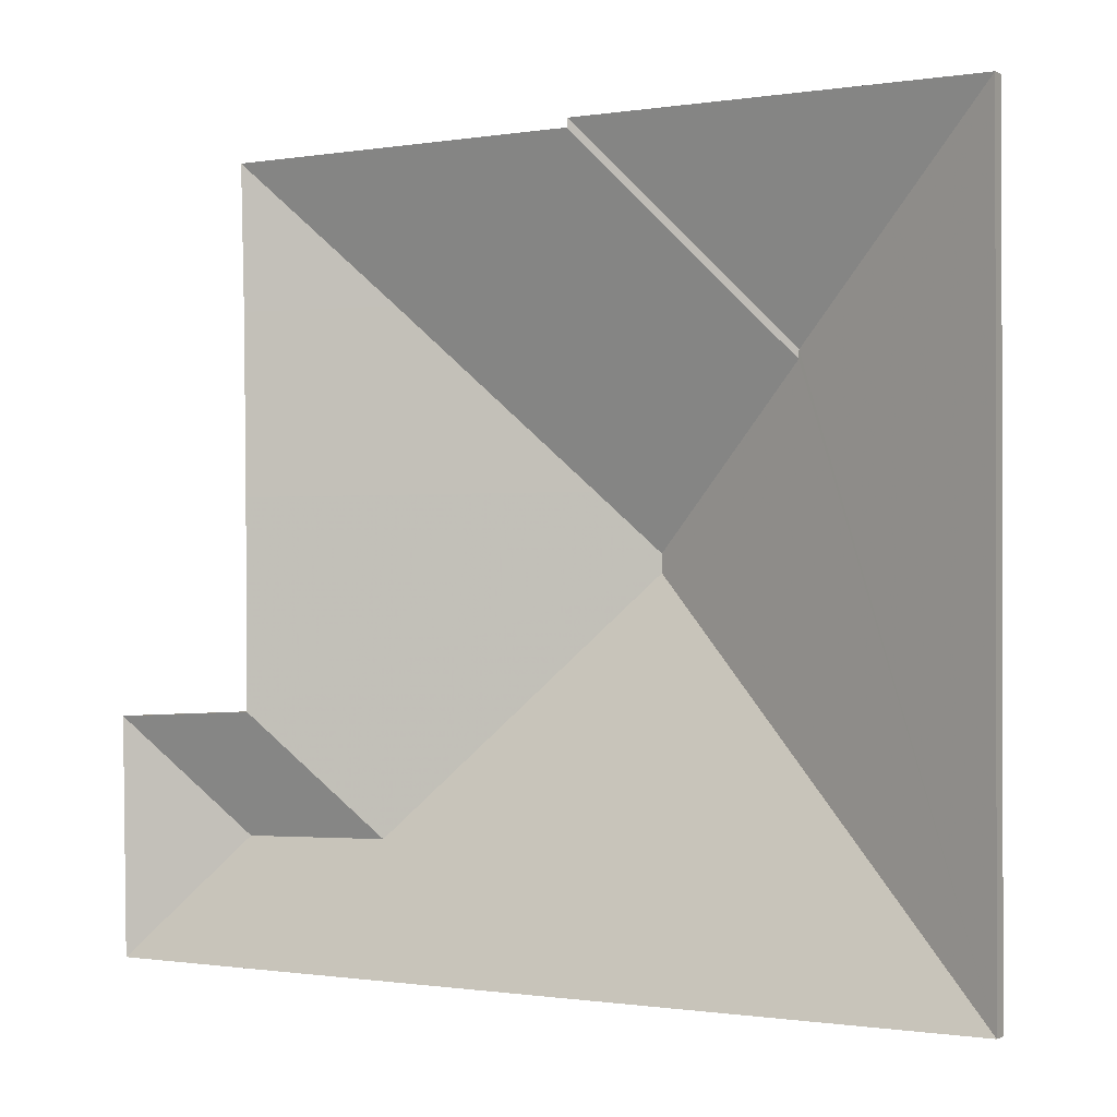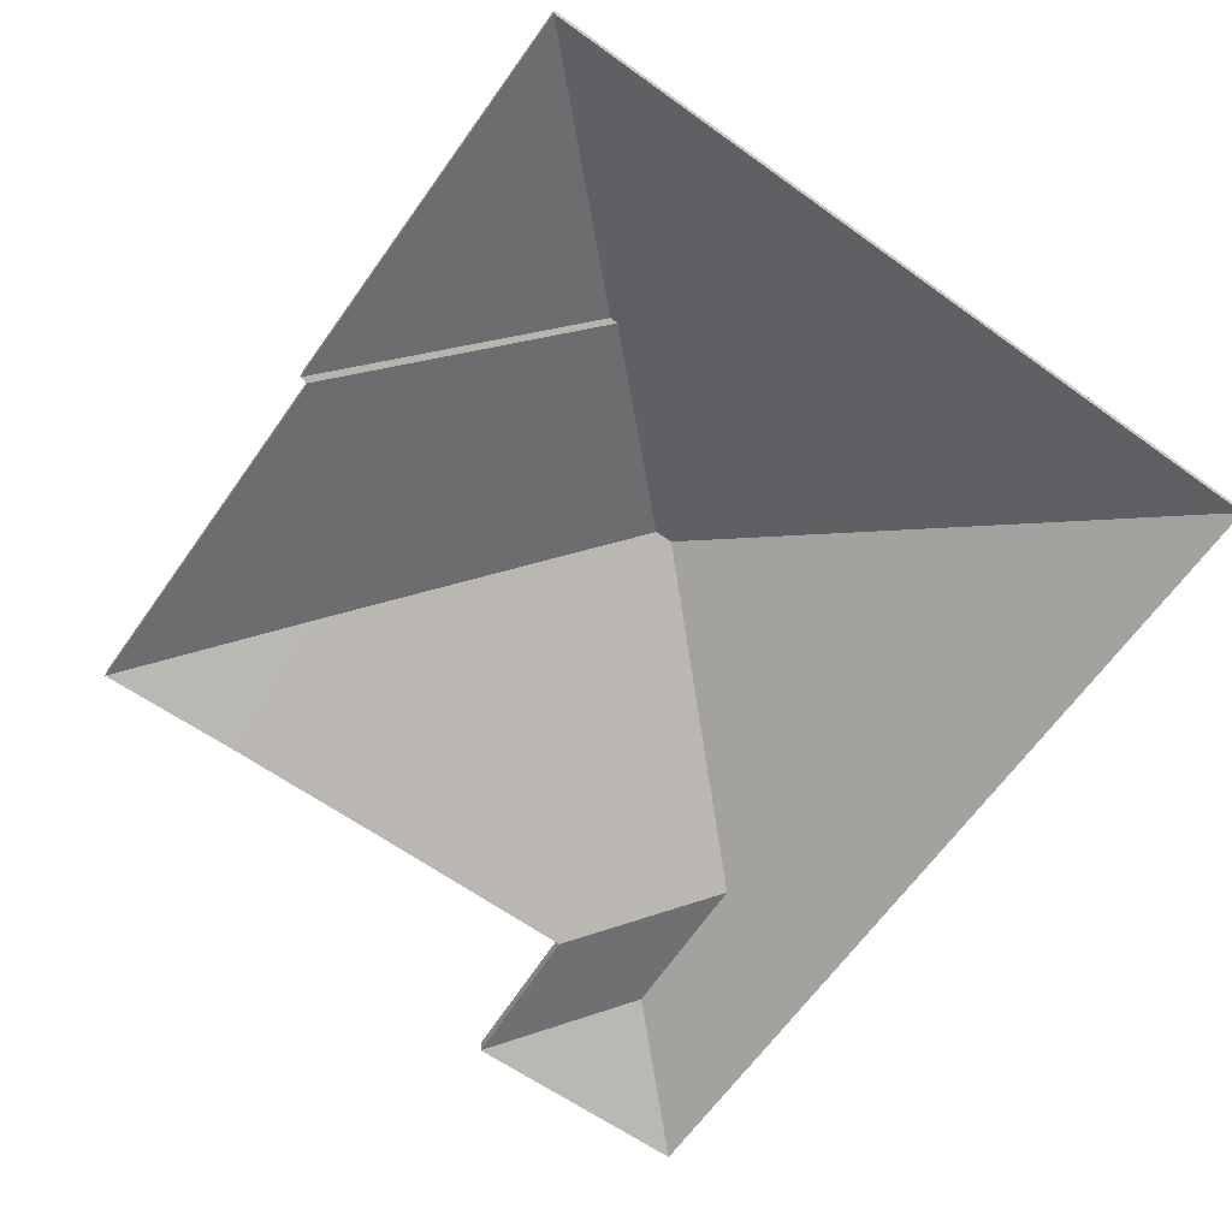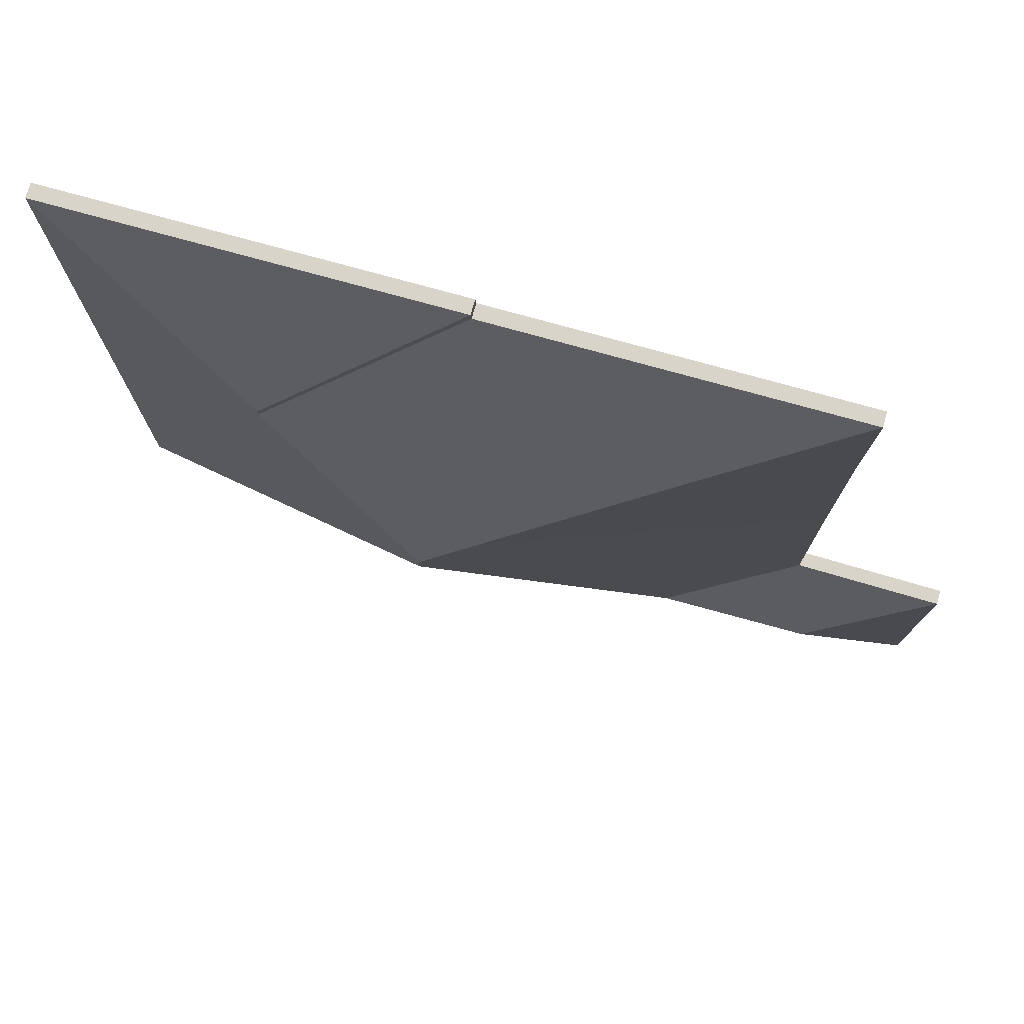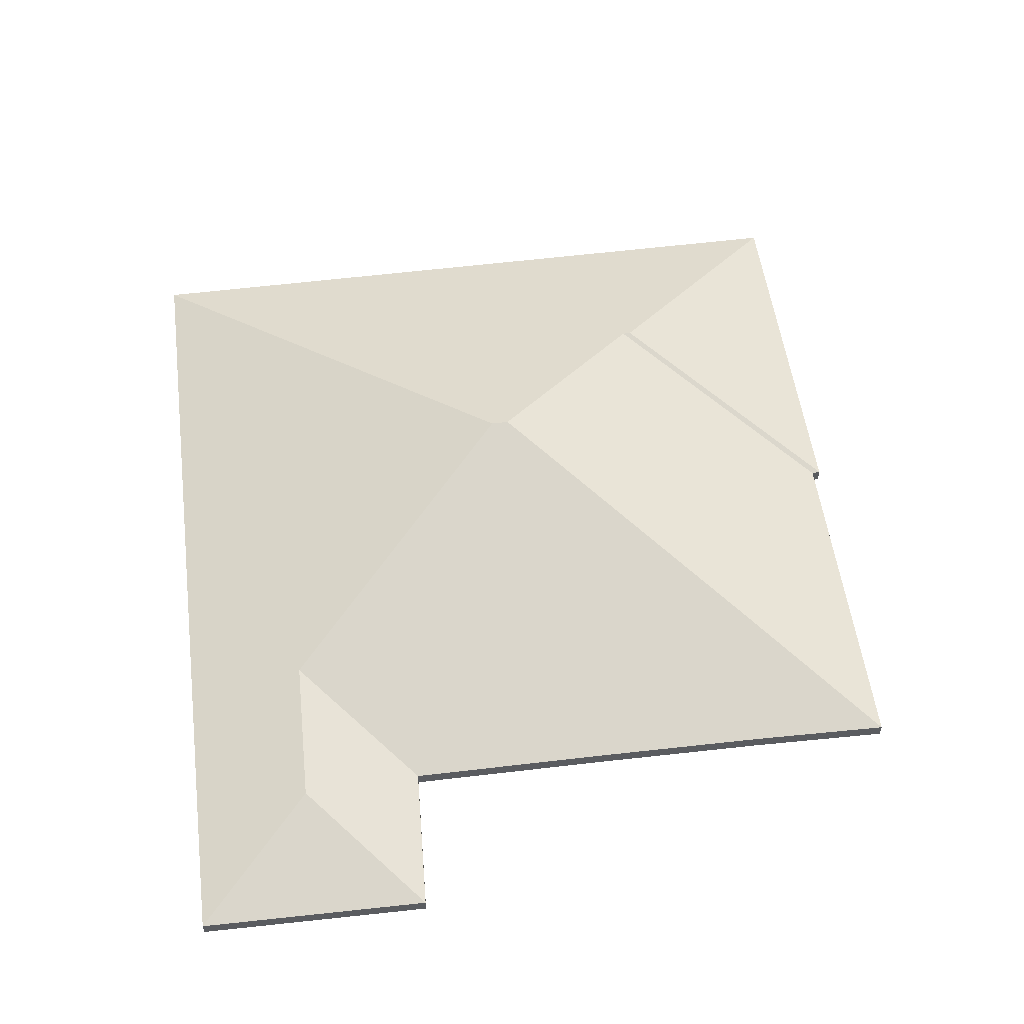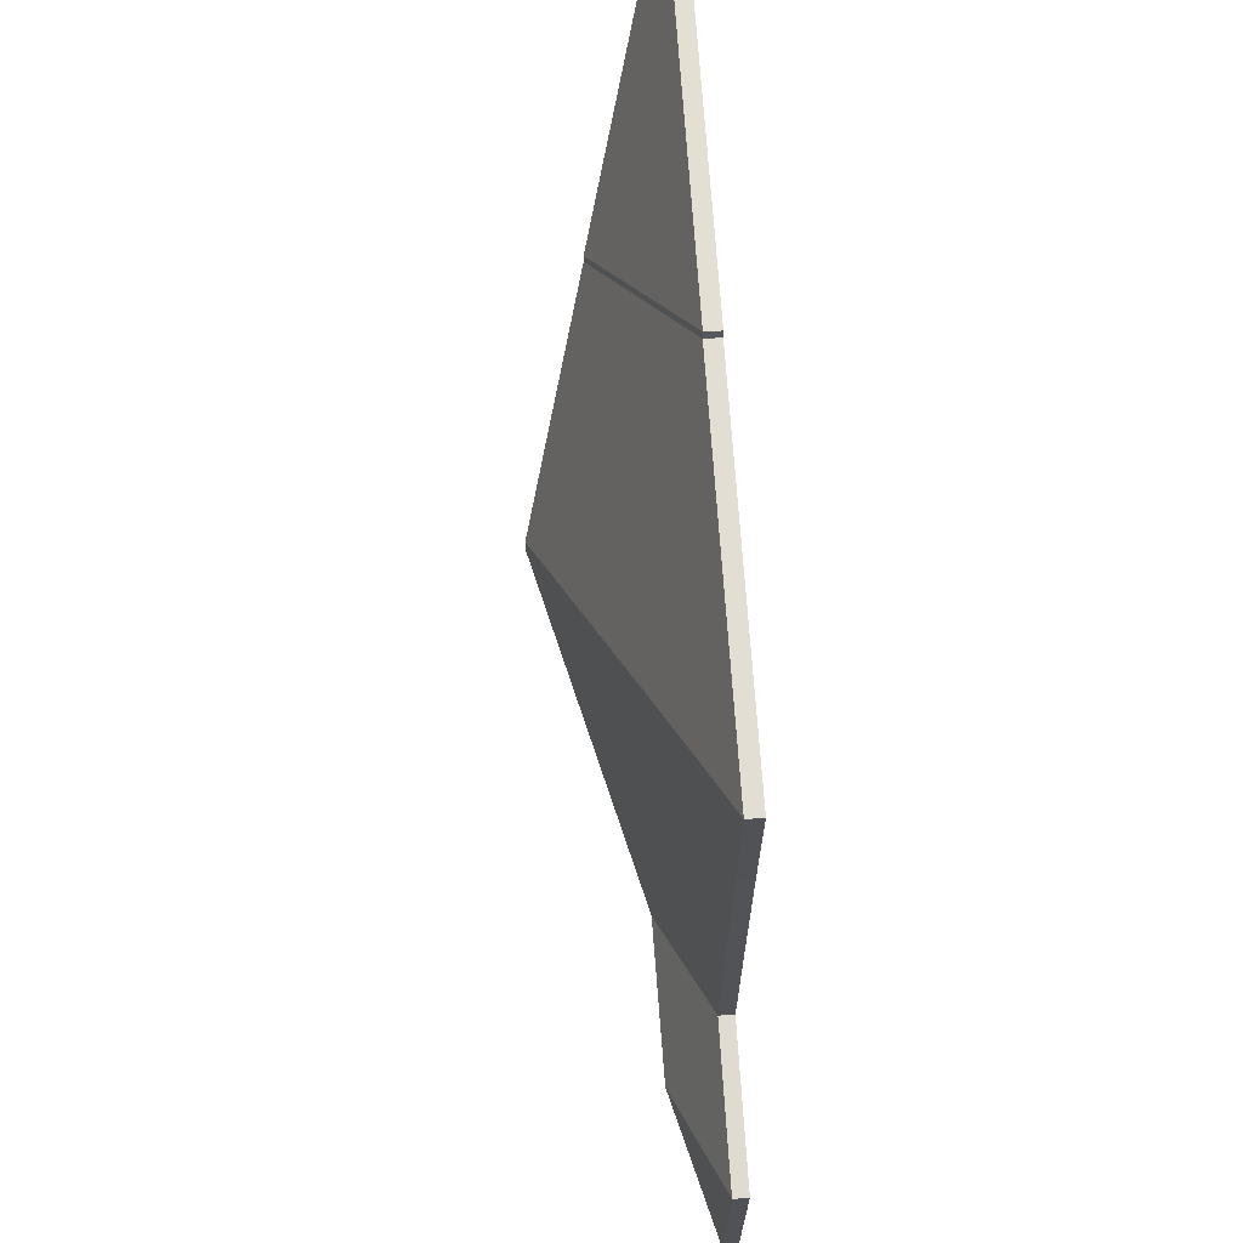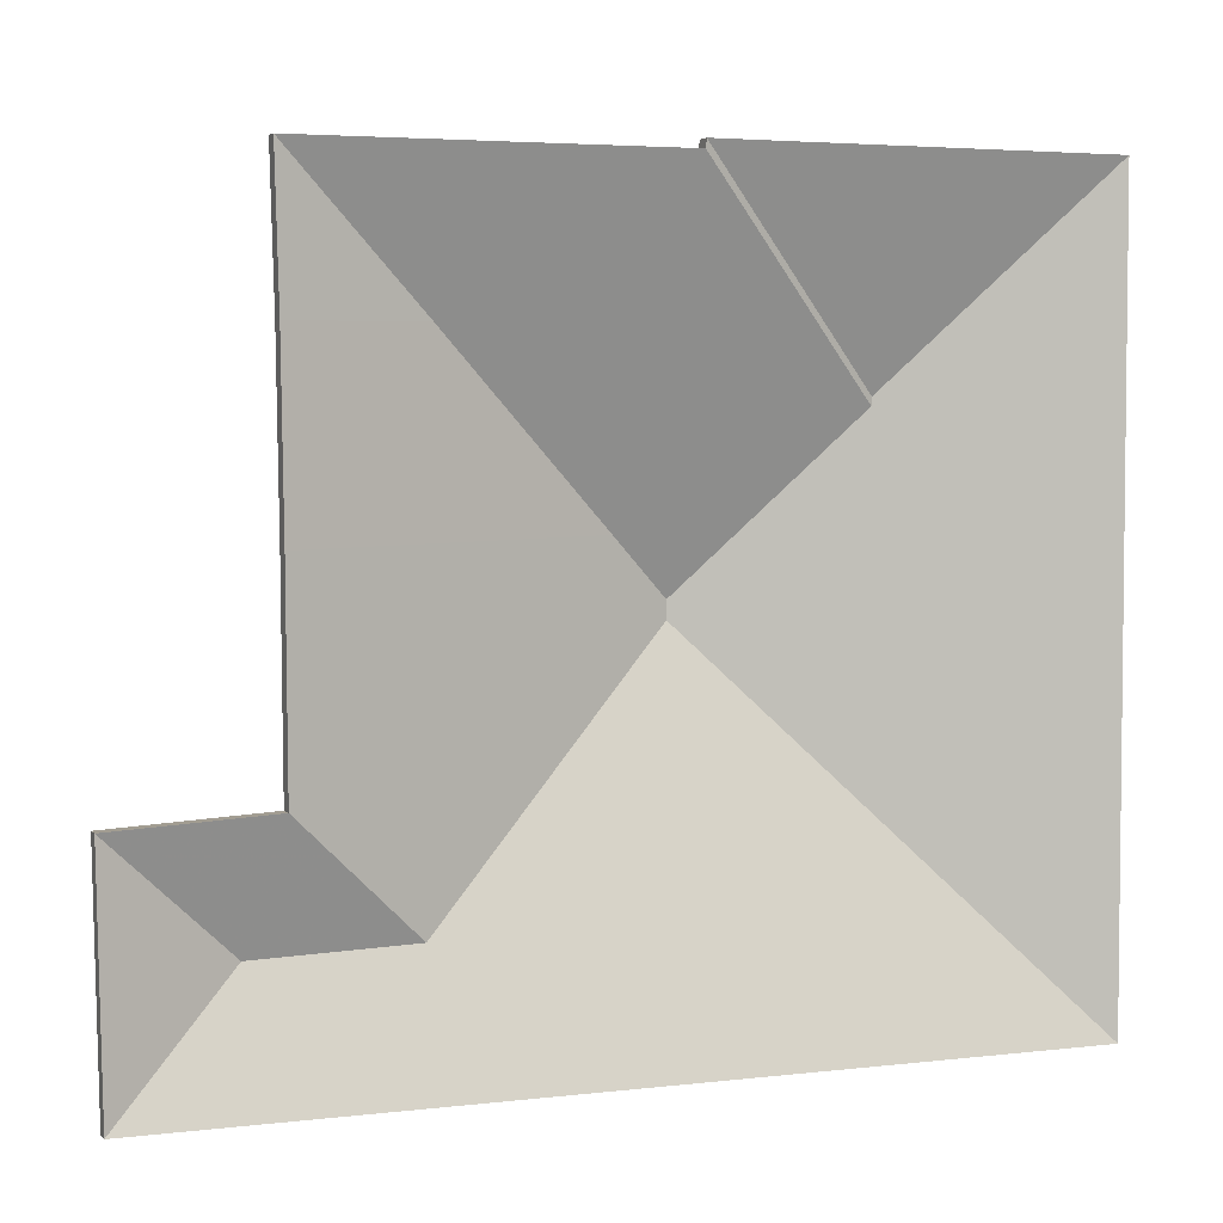
<metadata>
{"format":"obj","ext":"obj","renderer":"f3d","projection":"perspective","resolution":1024,"background":"white","views":[{"elev":-0.7,"azim":30.2,"up":"+Z"},{"elev":-65.7,"azim":54.3,"up":"+Y"},{"elev":75.7,"azim":-164.5,"up":"+Z"},{"elev":54.4,"azim":-97.6,"up":"+Y"},{"elev":67.0,"azim":-93.7,"up":"+Z"},{"elev":3.9,"azim":-21.4,"up":"+Z"}]}
</metadata>
<code>
v -2.711 -0.03084 2.228
v -2.66 -0.04933 2.177
v -2.66 -0.05131 2.177
v -2.711 -0.03282 2.228
v -2.711 -0.03084 2.231
v -2.711 -0.03084 2.228
v -2.711 -0.03282 2.228
v -2.711 -0.03282 2.231
v -2.688 -0.03906 2.253
v -2.711 -0.03084 2.231
v -2.711 -0.03282 2.231
v -2.688 -0.04104 2.253
v -2.688 -0.03908 2.254
v -2.688 -0.03906 2.253
v -2.688 -0.04104 2.253
v -2.688 -0.04106 2.254
v -2.66 -0.04933 2.177
v -2.66 -0.04933 2.283
v -2.66 -0.05131 2.283
v -2.66 -0.05131 2.177
v -2.66 -0.04933 2.283
v -2.688 -0.03908 2.254
v -2.688 -0.04106 2.254
v -2.66 -0.05131 2.283
v -2.711 -0.03084 2.228
v -2.711 -0.03084 2.231
v -2.688 -0.03906 2.253
v -2.66 -0.04933 2.177
v -2.688 -0.03908 2.254
v -2.66 -0.04933 2.283
v -2.688 -0.04104 2.253
v -2.711 -0.03282 2.231
v -2.711 -0.03282 2.228
v -2.66 -0.05131 2.283
v -2.688 -0.04106 2.254
v -2.66 -0.05131 2.177
v -2.688 -0.03908 2.254
v -2.66 -0.04933 2.283
v -2.66 -0.05131 2.283
v -2.688 -0.04106 2.254
v -2.66 -0.04933 2.283
v -2.713 -0.04933 2.283
v -2.713 -0.05131 2.283
v -2.66 -0.05131 2.283
v -2.713 -0.04933 2.283
v -2.688 -0.03908 2.254
v -2.688 -0.04106 2.254
v -2.713 -0.05131 2.283
v -2.66 -0.04933 2.283
v -2.688 -0.03908 2.254
v -2.713 -0.04933 2.283
v -2.713 -0.05131 2.283
v -2.688 -0.04106 2.254
v -2.66 -0.05131 2.283
v -2.713 -0.04933 2.283
v -2.714 -0.04933 2.281
v -2.714 -0.05131 2.281
v -2.713 -0.05131 2.283
v -2.688 -0.03908 2.254
v -2.713 -0.04933 2.283
v -2.713 -0.05131 2.283
v -2.688 -0.04106 2.254
v -2.688 -0.03906 2.253
v -2.688 -0.03908 2.254
v -2.688 -0.04106 2.254
v -2.688 -0.04104 2.253
v -2.714 -0.04933 2.281
v -2.688 -0.03906 2.253
v -2.688 -0.04104 2.253
v -2.714 -0.05131 2.281
v -2.688 -0.03908 2.254
v -2.688 -0.03906 2.253
v -2.714 -0.04933 2.281
v -2.713 -0.04933 2.283
v -2.714 -0.05131 2.281
v -2.688 -0.04104 2.253
v -2.688 -0.04106 2.254
v -2.713 -0.05131 2.283
v -2.718 -0.0337 2.238
v -2.761 -0.04933 2.238
v -2.761 -0.05131 2.238
v -2.718 -0.03568 2.238
v -2.711 -0.03084 2.231
v -2.718 -0.0337 2.238
v -2.718 -0.03568 2.238
v -2.711 -0.03282 2.231
v -2.711 -0.03084 2.228
v -2.711 -0.03084 2.231
v -2.711 -0.03282 2.231
v -2.711 -0.03282 2.228
v -2.761 -0.04933 2.238
v -2.761 -0.04933 2.21
v -2.761 -0.05131 2.21
v -2.761 -0.05131 2.238
v -2.744 -0.04317 2.194
v -2.711 -0.03084 2.228
v -2.711 -0.03282 2.228
v -2.744 -0.04515 2.194
v -2.761 -0.04933 2.21
v -2.744 -0.04317 2.194
v -2.744 -0.04515 2.194
v -2.761 -0.05131 2.21
v -2.711 -0.03084 2.228
v -2.744 -0.04317 2.194
v -2.761 -0.04933 2.21
v -2.761 -0.04933 2.238
v -2.718 -0.0337 2.238
v -2.711 -0.03084 2.231
v -2.761 -0.05131 2.21
v -2.744 -0.04515 2.194
v -2.711 -0.03282 2.228
v -2.711 -0.03282 2.231
v -2.718 -0.03568 2.238
v -2.761 -0.05131 2.238
v -2.743 -0.04244 2.262
v -2.762 -0.04933 2.262
v -2.762 -0.05131 2.262
v -2.743 -0.04442 2.262
v -2.762 -0.04933 2.262
v -2.761 -0.04933 2.241
v -2.761 -0.05131 2.241
v -2.762 -0.05131 2.262
v -2.761 -0.04933 2.241
v -2.761 -0.04933 2.238
v -2.761 -0.05131 2.238
v -2.761 -0.05131 2.241
v -2.718 -0.0337 2.238
v -2.743 -0.04244 2.262
v -2.743 -0.04442 2.262
v -2.718 -0.03568 2.238
v -2.761 -0.04933 2.238
v -2.718 -0.0337 2.238
v -2.718 -0.03568 2.238
v -2.761 -0.05131 2.238
v -2.743 -0.04244 2.262
v -2.718 -0.0337 2.238
v -2.761 -0.04933 2.238
v -2.762 -0.04933 2.262
v -2.761 -0.05131 2.238
v -2.718 -0.03568 2.238
v -2.743 -0.04442 2.262
v -2.762 -0.05131 2.262
v -2.762 -0.04933 2.281
v -2.762 -0.04933 2.262
v -2.762 -0.05131 2.262
v -2.762 -0.05131 2.281
v -2.762 -0.04933 2.262
v -2.743 -0.04244 2.262
v -2.743 -0.04442 2.262
v -2.762 -0.05131 2.262
v -2.743 -0.04244 2.262
v -2.762 -0.04933 2.281
v -2.762 -0.05131 2.281
v -2.743 -0.04442 2.262
v -2.762 -0.04933 2.262
v -2.762 -0.04933 2.281
v -2.743 -0.04244 2.262
v -2.743 -0.04442 2.262
v -2.762 -0.05131 2.281
v -2.762 -0.05131 2.262
v -2.711 -0.03084 2.231
v -2.688 -0.03906 2.253
v -2.688 -0.04104 2.253
v -2.711 -0.03282 2.231
v -2.688 -0.03906 2.253
v -2.714 -0.04933 2.281
v -2.714 -0.05131 2.281
v -2.688 -0.04104 2.253
v -2.718 -0.0337 2.238
v -2.711 -0.03084 2.231
v -2.711 -0.03282 2.231
v -2.718 -0.03568 2.238
v -2.743 -0.04244 2.262
v -2.718 -0.0337 2.238
v -2.718 -0.03568 2.238
v -2.743 -0.04442 2.262
v -2.714 -0.04933 2.281
v -2.762 -0.04933 2.281
v -2.762 -0.05131 2.281
v -2.714 -0.05131 2.281
v -2.762 -0.04933 2.281
v -2.743 -0.04244 2.262
v -2.743 -0.04442 2.262
v -2.762 -0.05131 2.281
v -2.688 -0.03906 2.253
v -2.711 -0.03084 2.231
v -2.718 -0.0337 2.238
v -2.743 -0.04244 2.262
v -2.714 -0.04933 2.281
v -2.762 -0.04933 2.281
v -2.718 -0.03568 2.238
v -2.711 -0.03282 2.231
v -2.688 -0.04104 2.253
v -2.743 -0.04442 2.262
v -2.762 -0.05131 2.281
v -2.714 -0.05131 2.281
v -2.765 -0.04337 2.194
v -2.781 -0.04933 2.177
v -2.781 -0.05131 2.177
v -2.765 -0.04535 2.194
v -2.744 -0.04317 2.194
v -2.765 -0.04337 2.194
v -2.765 -0.04535 2.194
v -2.744 -0.04515 2.194
v -2.711 -0.03084 2.228
v -2.744 -0.04317 2.194
v -2.744 -0.04515 2.194
v -2.711 -0.03282 2.228
v -2.781 -0.04933 2.177
v -2.66 -0.04933 2.177
v -2.66 -0.05131 2.177
v -2.781 -0.05131 2.177
v -2.66 -0.04933 2.177
v -2.711 -0.03084 2.228
v -2.711 -0.03282 2.228
v -2.66 -0.05131 2.177
v -2.781 -0.04933 2.177
v -2.765 -0.04337 2.194
v -2.66 -0.04933 2.177
v -2.744 -0.04317 2.194
v -2.711 -0.03084 2.228
v -2.66 -0.05131 2.177
v -2.711 -0.03282 2.228
v -2.744 -0.04515 2.194
v -2.765 -0.04535 2.194
v -2.781 -0.05131 2.177
v -2.765 -0.04337 2.194
v -2.782 -0.04933 2.209
v -2.782 -0.05131 2.209
v -2.765 -0.04535 2.194
v -2.782 -0.04933 2.209
v -2.781 -0.04933 2.177
v -2.781 -0.05131 2.177
v -2.782 -0.05131 2.209
v -2.781 -0.04933 2.177
v -2.765 -0.04337 2.194
v -2.765 -0.04535 2.194
v -2.781 -0.05131 2.177
v -2.782 -0.04933 2.209
v -2.765 -0.04337 2.194
v -2.781 -0.04933 2.177
v -2.781 -0.05131 2.177
v -2.765 -0.04535 2.194
v -2.782 -0.05131 2.209
v -2.744 -0.04317 2.194
v -2.761 -0.04933 2.21
v -2.761 -0.05131 2.21
v -2.744 -0.04515 2.194
v -2.765 -0.04337 2.194
v -2.744 -0.04317 2.194
v -2.744 -0.04515 2.194
v -2.765 -0.04535 2.194
v -2.761 -0.04933 2.21
v -2.782 -0.04933 2.209
v -2.782 -0.05131 2.209
v -2.761 -0.05131 2.21
v -2.782 -0.04933 2.209
v -2.765 -0.04337 2.194
v -2.765 -0.04535 2.194
v -2.782 -0.05131 2.209
v -2.744 -0.04317 2.194
v -2.765 -0.04337 2.194
v -2.782 -0.04933 2.209
v -2.761 -0.04933 2.21
v -2.782 -0.05131 2.209
v -2.765 -0.04535 2.194
v -2.744 -0.04515 2.194
v -2.761 -0.05131 2.21
f 1 2 3
f 1 3 4
f 5 6 7
f 5 7 8
f 9 10 11
f 9 11 12
f 13 14 15
f 13 15 16
f 17 18 19
f 17 19 20
f 21 22 23
f 21 23 24
f 25 26 27
f 28 25 27
f 28 27 29
f 28 29 30
f 31 32 33
f 34 35 36
f 36 35 31
f 36 31 33
f 37 38 39
f 37 39 40
f 41 42 43
f 41 43 44
f 45 46 47
f 45 47 48
f 49 50 51
f 52 53 54
f 55 56 57
f 55 57 58
f 59 60 61
f 59 61 62
f 63 64 65
f 63 65 66
f 67 68 69
f 67 69 70
f 71 72 73
f 71 73 74
f 75 76 77
f 75 77 78
f 79 80 81
f 79 81 82
f 83 84 85
f 83 85 86
f 87 88 89
f 87 89 90
f 91 92 93
f 91 93 94
f 95 96 97
f 95 97 98
f 99 100 101
f 99 101 102
f 103 104 105
f 103 105 106
f 103 106 107
f 103 107 108
f 109 110 111
f 109 111 112
f 109 112 113
f 109 113 114
f 115 116 117
f 115 117 118
f 119 120 121
f 119 121 122
f 123 124 125
f 123 125 126
f 127 128 129
f 127 129 130
f 131 132 133
f 131 133 134
f 135 136 137
f 135 137 138
f 139 140 141
f 139 141 142
f 143 144 145
f 143 145 146
f 147 148 149
f 147 149 150
f 151 152 153
f 151 153 154
f 155 156 157
f 158 159 160
f 161 162 163
f 161 163 164
f 165 166 167
f 165 167 168
f 169 170 171
f 169 171 172
f 173 174 175
f 173 175 176
f 177 178 179
f 177 179 180
f 181 182 183
f 181 183 184
f 185 186 187
f 185 187 188
f 189 185 188
f 189 188 190
f 191 192 193
f 194 191 193
f 195 194 196
f 196 194 193
f 197 198 199
f 197 199 200
f 201 202 203
f 201 203 204
f 205 206 207
f 205 207 208
f 209 210 211
f 209 211 212
f 213 214 215
f 213 215 216
f 217 218 219
f 219 218 220
f 219 220 221
f 222 223 224
f 222 224 225
f 222 225 226
f 227 228 229
f 227 229 230
f 231 232 233
f 231 233 234
f 235 236 237
f 235 237 238
f 239 240 241
f 242 243 244
f 245 246 247
f 245 247 248
f 249 250 251
f 249 251 252
f 253 254 255
f 253 255 256
f 257 258 259
f 257 259 260
f 261 262 263
f 261 263 264
f 265 266 267
f 265 267 268

</code>
